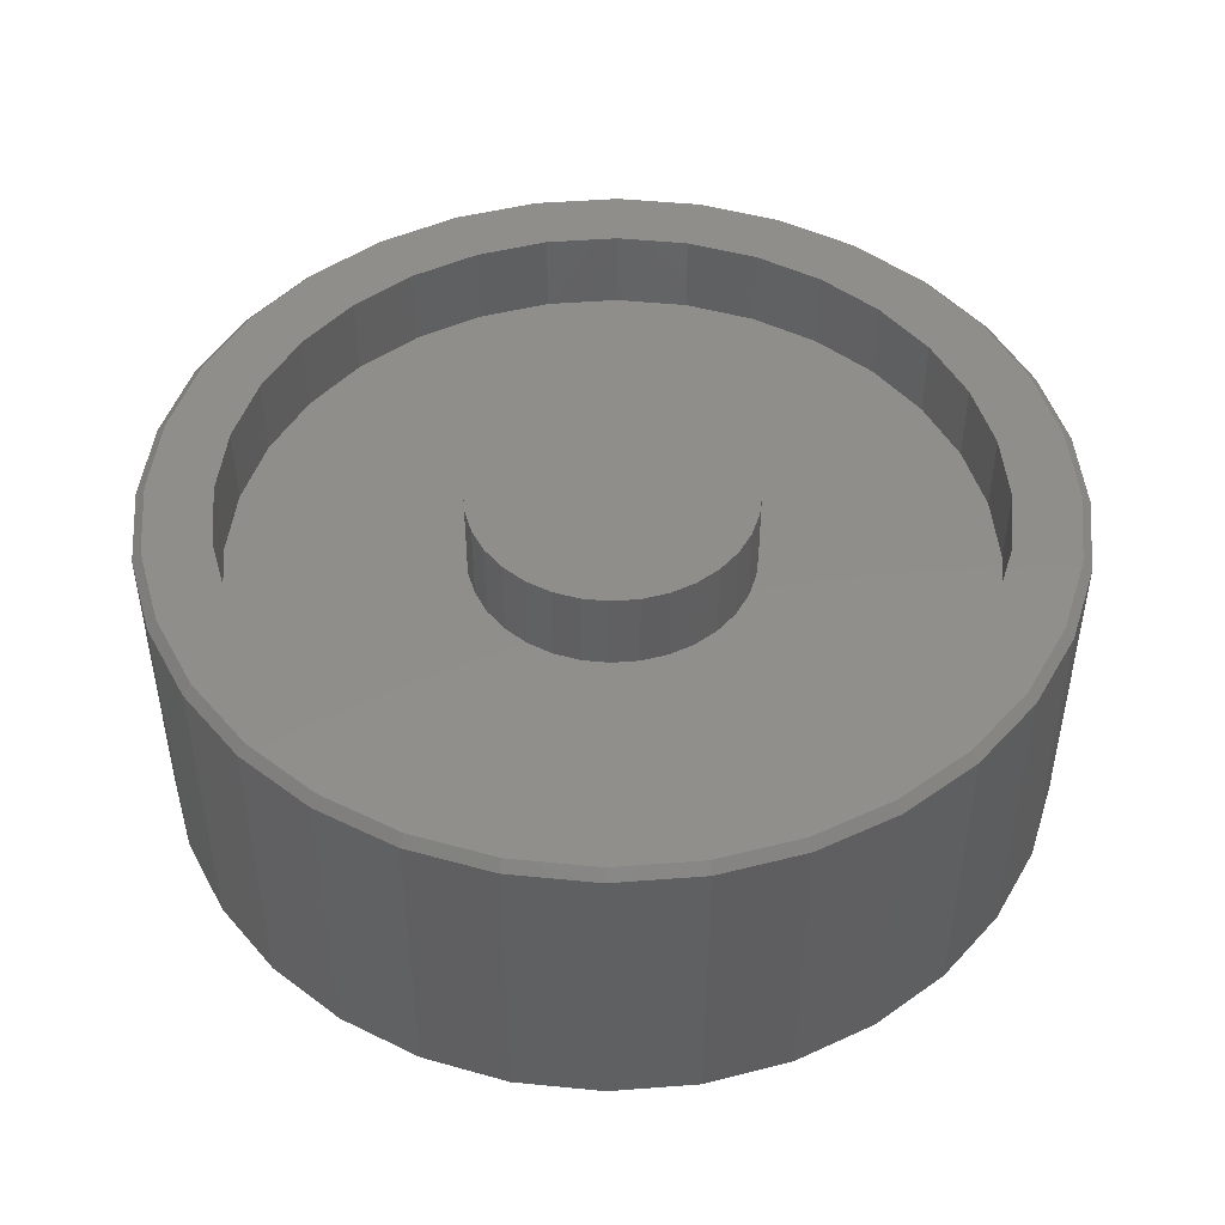
<metadata>
{"format":"stl","ext":"stl","renderer":"f3d","projection":"perspective","resolution":1024,"background":"white","views":[{"elev":47.2,"azim":124.5,"up":"+Z"}]}
</metadata>
<code>
# stl→obj: 384 verts, 764 faces
v 0.3829 -4.294e-16 -0.1328
v 0.3829 -4.294e-16 0.1328
v 0.3756 -0.07393 -0.1328
v 0.3756 -0.07393 0.1328
v 0.354 -0.145 -0.1328
v 0.354 -0.145 0.1328
v 0.319 -0.2105 -0.1328
v 0.319 -0.2105 0.1328
v 0.2719 -0.268 -0.1328
v 0.2719 -0.268 0.1328
v 0.2145 -0.3151 -0.1328
v 0.2145 -0.3151 0.1328
v 0.149 -0.3501 -0.1328
v 0.149 -0.3501 0.1328
v 0.07788 -0.3717 -0.1328
v 0.07788 -0.3717 0.1328
v 0.003947 -0.3789 -0.1328
v 0.003947 -0.3789 0.1328
v -0.06998 -0.3717 -0.1328
v -0.06998 -0.3717 0.1328
v -0.1411 -0.3501 -0.1328
v -0.1411 -0.3501 0.1328
v -0.2066 -0.3151 -0.1328
v -0.2066 -0.3151 0.1328
v -0.264 -0.268 -0.1328
v -0.264 -0.268 0.1328
v -0.3111 -0.2105 -0.1328
v -0.3111 -0.2105 0.1328
v -0.3462 -0.145 -0.1328
v -0.3462 -0.145 0.1328
v -0.3677 -0.07393 -0.1328
v -0.3677 -0.07393 0.1328
v -0.375 4.641e-17 -0.1328
v -0.375 4.641e-17 0.1328
v -0.3677 0.07393 -0.1328
v -0.3677 0.07393 0.1328
v -0.3462 0.145 -0.1328
v -0.3462 0.145 0.1328
v -0.3111 0.2105 -0.1328
v -0.3111 0.2105 0.1328
v -0.264 0.268 -0.1328
v -0.264 0.268 0.1328
v -0.2066 0.3151 -0.1328
v -0.2066 0.3151 0.1328
v -0.1411 0.3501 -0.1328
v -0.1411 0.3501 0.1328
v -0.06998 0.3717 -0.1328
v -0.06998 0.3717 0.1328
v 0.003947 0.3789 -0.1328
v 0.003947 0.3789 0.1328
v 0.07788 0.3717 -0.1328
v 0.07788 0.3717 0.1328
v 0.149 0.3501 -0.1328
v 0.149 0.3501 0.1328
v 0.2145 0.3151 -0.1328
v 0.2145 0.3151 0.1328
v 0.2719 0.268 -0.1328
v 0.2719 0.268 0.1328
v 0.319 0.2105 -0.1328
v 0.319 0.2105 0.1328
v 0.354 0.145 -0.1328
v 0.354 0.145 0.1328
v 0.3756 0.07393 -0.1328
v 0.3756 0.07393 0.1328
v -0.06846 0.364 -0.1406
v 0.003947 0.3711 -0.1406
v 0.003947 0.3158 -0.1406
v -0.1381 0.3429 -0.1406
v -0.05766 0.3097 -0.1406
v -0.2022 0.3086 -0.1406
v -0.2878 0.1208 -0.1406
v -0.3389 0.142 -0.1406
v -0.2586 0.1754 -0.1406
v 0.07635 0.364 -0.1406
v 0.07635 -0.364 -0.1406
v 0.003947 -0.3711 -0.1406
v 0.003947 -0.3158 -0.1406
v -0.1169 0.2918 -0.1406
v -0.1715 0.2626 -0.1406
v -0.2585 0.2624 -0.1406
v -0.2193 0.2233 -0.1406
v -0.3046 0.2062 -0.1406
v -0.2193 -0.2233 -0.1406
v -0.3046 -0.2062 -0.1406
v -0.2586 -0.1754 -0.1406
v -0.3389 -0.142 -0.1406
v -0.2878 -0.1208 -0.1406
v -0.3601 -0.0724 -0.1406
v -0.3058 -0.06161 -0.1406
v -0.3672 -3.051e-16 -0.1406
v -0.3118 3.867e-17 -0.1406
v -0.3601 0.0724 -0.1406
v -0.3058 0.06161 -0.1406
v -0.1715 -0.2626 -0.1406
v -0.2585 -0.2624 -0.1406
v -0.1169 -0.2918 -0.1406
v -0.2022 -0.3086 -0.1406
v -0.05766 -0.3097 -0.1406
v -0.1381 -0.3429 -0.1406
v -0.06846 -0.364 -0.1406
v 0.2957 0.1208 -0.1406
v 0.2665 0.1754 -0.1406
v 0.3468 0.142 -0.1406
v 0.2272 0.2233 -0.1406
v 0.3125 0.2062 -0.1406
v 0.1794 0.2626 -0.1406
v 0.2664 0.2624 -0.1406
v 0.1248 0.2918 -0.1406
v 0.2101 0.3086 -0.1406
v 0.06555 0.3097 -0.1406
v 0.146 0.3429 -0.1406
v 0.2272 -0.2233 -0.1406
v 0.2665 -0.1754 -0.1406
v 0.3125 -0.2062 -0.1406
v 0.2957 -0.1208 -0.1406
v 0.3468 -0.142 -0.1406
v 0.3137 -0.06161 -0.1406
v 0.368 -0.0724 -0.1406
v 0.3197 0 -0.1406
v 0.3751 2.178e-16 -0.1406
v 0.3137 0.06161 -0.1406
v 0.368 0.0724 -0.1406
v 0.06555 -0.3097 -0.1406
v 0.1248 -0.2918 -0.1406
v 0.2101 -0.3086 -0.1406
v 0.1794 -0.2626 -0.1406
v 0.2664 -0.2624 -0.1406
v 0.146 -0.3429 -0.1406
v 0.003947 0.3158 0.1406
v 0.003947 0.3711 0.1406
v -0.06846 0.364 0.1406
v -0.1381 0.3429 0.1406
v -0.05766 0.3097 0.1406
v -0.2022 0.3086 0.1406
v -0.2586 0.1754 0.1406
v -0.3389 0.142 0.1406
v -0.2878 0.1208 0.1406
v 0.07635 0.364 0.1406
v 0.003947 -0.3158 0.1406
v 0.003947 -0.3711 0.1406
v 0.07635 -0.364 0.1406
v -0.3046 0.2062 0.1406
v -0.2193 0.2233 0.1406
v -0.2585 0.2624 0.1406
v -0.1715 0.2626 0.1406
v -0.1169 0.2918 0.1406
v -0.3058 0.06161 0.1406
v -0.3601 0.0724 0.1406
v -0.3118 3.867e-17 0.1406
v -0.3672 -3.051e-16 0.1406
v -0.3058 -0.06161 0.1406
v -0.3601 -0.0724 0.1406
v -0.2878 -0.1208 0.1406
v -0.3389 -0.142 0.1406
v -0.2586 -0.1754 0.1406
v -0.3046 -0.2062 0.1406
v -0.2193 -0.2233 0.1406
v -0.1715 -0.2626 0.1406
v -0.2585 -0.2624 0.1406
v -0.1169 -0.2918 0.1406
v -0.2022 -0.3086 0.1406
v -0.05766 -0.3097 0.1406
v -0.1381 -0.3429 0.1406
v -0.06846 -0.364 0.1406
v 0.146 0.3429 0.1406
v 0.06555 0.3097 0.1406
v 0.2101 0.3086 0.1406
v 0.1248 0.2918 0.1406
v 0.2664 0.2624 0.1406
v 0.1794 0.2626 0.1406
v 0.3125 0.2062 0.1406
v 0.2272 0.2233 0.1406
v 0.3468 0.142 0.1406
v 0.2665 0.1754 0.1406
v 0.2957 0.1208 0.1406
v 0.368 0.0724 0.1406
v 0.3137 0.06161 0.1406
v 0.3751 2.178e-16 0.1406
v 0.3197 0 0.1406
v 0.368 -0.0724 0.1406
v 0.3137 -0.06161 0.1406
v 0.3468 -0.142 0.1406
v 0.2957 -0.1208 0.1406
v 0.3125 -0.2062 0.1406
v 0.2665 -0.1754 0.1406
v 0.2272 -0.2233 0.1406
v 0.2664 -0.2624 0.1406
v 0.1794 -0.2626 0.1406
v 0.2101 -0.3086 0.1406
v 0.1248 -0.2918 0.1406
v 0.06555 -0.3097 0.1406
v 0.146 -0.3429 0.1406
v -0.3058 0.06161 -0.07031
v -0.06184 0.09846 -0.07031
v -0.07979 0.08374 -0.07031
v -0.09452 0.06579 -0.07031
v 0.08768 0.08374 -0.07031
v 0.06974 0.09846 -0.07031
v 0.3137 0.06161 -0.07031
v 0.1024 0.06579 -0.07031
v 0.1134 -0.04532 -0.07031
v 0.1201 -0.0231 -0.07031
v 0.3137 -0.06161 -0.07031
v 0.1024 -0.06579 -0.07031
v 0.3197 0 -0.07031
v 0.1224 0 -0.07031
v 0.1201 0.0231 -0.07031
v 0.1134 0.04532 -0.07031
v -0.3118 3.867e-17 -0.07031
v -0.1055 0.04532 -0.07031
v -0.1122 0.0231 -0.07031
v -0.1145 1.45e-17 -0.07031
v 0.003947 0.1184 -0.07031
v -0.2878 0.1208 -0.07031
v -0.2586 0.1754 -0.07031
v -0.2193 0.2233 -0.07031
v -0.1715 0.2626 -0.07031
v -0.1169 0.2918 -0.07031
v -0.05766 0.3097 -0.07031
v 0.003947 0.3158 -0.07031
v 0.06555 0.3097 -0.07031
v 0.1248 0.2918 -0.07031
v 0.1794 0.2626 -0.07031
v 0.2272 0.2233 -0.07031
v 0.2665 0.1754 -0.07031
v 0.2957 0.1208 -0.07031
v 0.02705 0.1161 -0.07031
v -0.01916 0.1161 -0.07031
v -0.04137 0.1094 -0.07031
v -0.3058 -0.06161 -0.07031
v -0.1122 -0.0231 -0.07031
v -0.1055 -0.04532 -0.07031
v -0.09452 -0.06579 -0.07031
v -0.2878 -0.1208 -0.07031
v -0.07979 -0.08374 -0.07031
v -0.06184 -0.09846 -0.07031
v -0.04137 -0.1094 -0.07031
v -0.01916 -0.1161 -0.07031
v 0.003947 -0.1184 -0.07031
v -0.2586 -0.1754 -0.07031
v 0.2957 -0.1208 -0.07031
v 0.2665 -0.1754 -0.07031
v 0.2272 -0.2233 -0.07031
v 0.1794 -0.2626 -0.07031
v 0.1248 -0.2918 -0.07031
v 0.06555 -0.3097 -0.07031
v 0.003947 -0.3158 -0.07031
v -0.05766 -0.3097 -0.07031
v -0.1169 -0.2918 -0.07031
v -0.1715 -0.2626 -0.07031
v -0.2193 -0.2233 -0.07031
v 0.04927 0.1094 -0.07031
v 0.02705 -0.1161 -0.07031
v 0.04927 -0.1094 -0.07031
v 0.06974 -0.09846 -0.07031
v 0.08768 -0.08374 -0.07031
v -0.07979 0.08374 0.07031
v -0.06184 0.09846 0.07031
v -0.3058 0.06161 0.07031
v -0.09452 0.06579 0.07031
v 0.3137 0.06161 0.07031
v 0.06974 0.09846 0.07031
v 0.08768 0.08374 0.07031
v 0.1024 0.06579 0.07031
v 0.3137 -0.06161 0.07031
v 0.1201 -0.0231 0.07031
v 0.1134 -0.04532 0.07031
v 0.1024 -0.06579 0.07031
v 0.3197 0 0.07031
v 0.1134 0.04532 0.07031
v 0.1201 0.0231 0.07031
v 0.1224 0 0.07031
v -0.3118 3.867e-17 0.07031
v -0.1145 1.45e-17 0.07031
v -0.1122 0.0231 0.07031
v -0.1055 0.04532 0.07031
v 0.003947 0.1184 0.07031
v 0.02705 0.1161 0.07031
v 0.2957 0.1208 0.07031
v 0.2665 0.1754 0.07031
v 0.2272 0.2233 0.07031
v 0.1794 0.2626 0.07031
v 0.1248 0.2918 0.07031
v 0.06555 0.3097 0.07031
v 0.003947 0.3158 0.07031
v -0.05766 0.3097 0.07031
v -0.1169 0.2918 0.07031
v -0.1715 0.2626 0.07031
v -0.2193 0.2233 0.07031
v -0.2586 0.1754 0.07031
v -0.2878 0.1208 0.07031
v -0.04137 0.1094 0.07031
v -0.01916 0.1161 0.07031
v -0.3058 -0.06161 0.07031
v -0.09452 -0.06579 0.07031
v -0.1055 -0.04532 0.07031
v -0.1122 -0.0231 0.07031
v -0.2878 -0.1208 0.07031
v -0.2586 -0.1754 0.07031
v 0.003947 -0.1184 0.07031
v -0.01916 -0.1161 0.07031
v -0.04137 -0.1094 0.07031
v -0.06184 -0.09846 0.07031
v -0.07979 -0.08374 0.07031
v -0.2193 -0.2233 0.07031
v -0.1715 -0.2626 0.07031
v -0.1169 -0.2918 0.07031
v -0.05766 -0.3097 0.07031
v 0.003947 -0.3158 0.07031
v 0.06555 -0.3097 0.07031
v 0.1248 -0.2918 0.07031
v 0.1794 -0.2626 0.07031
v 0.2272 -0.2233 0.07031
v 0.2665 -0.1754 0.07031
v 0.2957 -0.1208 0.07031
v 0.04927 0.1094 0.07031
v 0.08768 -0.08374 0.07031
v 0.06974 -0.09846 0.07031
v 0.04927 -0.1094 0.07031
v 0.02705 -0.1161 0.07031
v -0.1145 1.45e-17 0.1406
v -0.1122 0.0231 0.1406
v -0.1055 0.04532 0.1406
v -0.09452 0.06579 0.1406
v -0.07979 0.08374 0.1406
v -0.06184 0.09846 0.1406
v -0.04137 0.1094 0.1406
v -0.01916 0.1161 0.1406
v 0.003947 0.1184 0.1406
v 0.02705 0.1161 0.1406
v 0.04927 0.1094 0.1406
v 0.06974 0.09846 0.1406
v 0.08768 0.08374 0.1406
v 0.1024 0.06579 0.1406
v 0.1134 0.04532 0.1406
v 0.1201 0.0231 0.1406
v 0.1224 0 0.1406
v -0.1145 1.45e-17 -0.1406
v -0.1122 0.0231 -0.1406
v -0.1055 0.04532 -0.1406
v -0.09452 0.06579 -0.1406
v -0.07979 0.08374 -0.1406
v -0.06184 0.09846 -0.1406
v -0.04137 0.1094 -0.1406
v -0.01916 0.1161 -0.1406
v 0.003947 0.1184 -0.1406
v 0.02705 0.1161 -0.1406
v 0.04927 0.1094 -0.1406
v 0.06974 0.09846 -0.1406
v 0.08768 0.08374 -0.1406
v 0.1024 0.06579 -0.1406
v 0.1134 0.04532 -0.1406
v 0.1201 0.0231 -0.1406
v 0.1224 0 -0.1406
v 0.1201 -0.0231 0.1406
v 0.1134 -0.04532 0.1406
v 0.1024 -0.06579 0.1406
v 0.08768 -0.08374 0.1406
v 0.06974 -0.09846 0.1406
v 0.04927 -0.1094 0.1406
v 0.02705 -0.1161 0.1406
v 0.003947 -0.1184 0.1406
v -0.01916 -0.1161 0.1406
v -0.04137 -0.1094 0.1406
v -0.06184 -0.09846 0.1406
v -0.07979 -0.08374 0.1406
v -0.09452 -0.06579 0.1406
v -0.1055 -0.04532 0.1406
v -0.1122 -0.0231 0.1406
v 0.1201 -0.0231 -0.1406
v 0.1134 -0.04532 -0.1406
v 0.1024 -0.06579 -0.1406
v 0.08768 -0.08374 -0.1406
v 0.06974 -0.09846 -0.1406
v 0.04927 -0.1094 -0.1406
v 0.02705 -0.1161 -0.1406
v 0.003947 -0.1184 -0.1406
v -0.01916 -0.1161 -0.1406
v -0.04137 -0.1094 -0.1406
v -0.06184 -0.09846 -0.1406
v -0.07979 -0.08374 -0.1406
v -0.09452 -0.06579 -0.1406
v -0.1055 -0.04532 -0.1406
v -0.1122 -0.0231 -0.1406
f 1 2 3
f 3 2 4
f 3 4 5
f 5 4 6
f 5 6 7
f 7 6 8
f 7 8 9
f 9 8 10
f 9 10 11
f 11 10 12
f 11 12 13
f 13 12 14
f 13 14 15
f 15 14 16
f 15 16 17
f 17 16 18
f 17 18 19
f 19 18 20
f 19 20 21
f 21 20 22
f 21 22 23
f 23 22 24
f 23 24 25
f 25 24 26
f 25 26 27
f 27 26 28
f 27 28 29
f 29 28 30
f 29 30 31
f 31 30 32
f 31 32 33
f 33 32 34
f 33 34 35
f 35 34 36
f 35 36 37
f 37 36 38
f 37 38 39
f 39 38 40
f 39 40 41
f 41 40 42
f 41 42 43
f 43 42 44
f 43 44 45
f 45 44 46
f 45 46 47
f 47 46 48
f 47 48 49
f 49 48 50
f 49 50 51
f 51 50 52
f 51 52 53
f 53 52 54
f 53 54 55
f 55 54 56
f 55 56 57
f 57 56 58
f 57 58 59
f 59 58 60
f 59 60 61
f 61 60 62
f 61 62 63
f 63 62 64
f 63 64 1
f 1 64 2
f 65 66 67
f 68 65 67
f 68 67 69
f 69 70 68
f 71 72 73
f 67 66 74
f 75 76 77
f 69 78 70
f 70 78 79
f 70 79 80
f 80 79 81
f 80 81 82
f 82 81 73
f 82 73 72
f 83 84 85
f 85 84 86
f 85 86 87
f 87 86 88
f 87 88 89
f 89 88 90
f 89 90 91
f 91 90 92
f 91 92 93
f 93 92 72
f 93 72 71
f 94 84 83
f 84 94 95
f 95 94 96
f 95 96 97
f 97 96 98
f 97 98 99
f 76 100 77
f 77 100 99
f 77 99 98
f 101 102 103
f 103 102 104
f 103 104 105
f 105 104 106
f 105 106 107
f 107 106 108
f 107 108 109
f 109 108 110
f 109 110 111
f 111 110 67
f 111 67 74
f 112 113 114
f 114 113 115
f 114 115 116
f 116 115 117
f 116 117 118
f 118 117 119
f 118 119 120
f 120 119 121
f 120 121 122
f 122 121 101
f 122 101 103
f 123 124 125
f 125 124 126
f 125 126 127
f 127 126 112
f 127 112 114
f 125 128 123
f 123 128 75
f 123 75 77
f 49 74 66
f 66 47 49
f 109 55 107
f 107 55 57
f 107 57 105
f 105 57 59
f 105 59 103
f 103 59 61
f 103 61 122
f 122 61 63
f 122 63 120
f 120 63 1
f 43 70 41
f 41 70 80
f 41 80 39
f 39 80 82
f 39 82 37
f 37 82 72
f 37 72 35
f 35 72 92
f 35 92 33
f 33 92 90
f 55 109 53
f 53 109 111
f 53 111 51
f 51 111 74
f 51 74 49
f 70 43 68
f 68 43 45
f 68 45 65
f 65 45 47
f 65 47 66
f 17 100 76
f 76 15 17
f 97 23 95
f 95 23 25
f 95 25 84
f 84 25 27
f 84 27 86
f 86 27 29
f 86 29 88
f 88 29 31
f 88 31 90
f 90 31 33
f 11 125 9
f 9 125 127
f 9 127 7
f 7 127 114
f 7 114 5
f 5 114 116
f 5 116 3
f 3 116 118
f 3 118 1
f 1 118 120
f 23 97 21
f 21 97 99
f 21 99 19
f 19 99 100
f 19 100 17
f 125 11 128
f 128 11 13
f 128 13 75
f 75 13 15
f 75 15 76
f 129 130 131
f 129 131 132
f 133 129 132
f 132 134 133
f 135 136 137
f 138 130 129
f 139 140 141
f 136 135 142
f 142 135 143
f 142 143 144
f 144 143 145
f 144 145 134
f 134 145 146
f 134 146 133
f 137 136 147
f 147 136 148
f 147 148 149
f 149 148 150
f 149 150 151
f 151 150 152
f 151 152 153
f 153 152 154
f 153 154 155
f 155 154 156
f 155 156 157
f 157 156 158
f 158 156 159
f 158 159 160
f 160 159 161
f 160 161 162
f 162 161 163
f 162 163 139
f 139 163 164
f 139 164 140
f 138 129 165
f 165 129 166
f 165 166 167
f 167 166 168
f 167 168 169
f 169 168 170
f 169 170 171
f 171 170 172
f 171 172 173
f 173 172 174
f 173 174 175
f 173 175 176
f 176 175 177
f 176 177 178
f 178 177 179
f 178 179 180
f 180 179 181
f 180 181 182
f 182 181 183
f 182 183 184
f 184 183 185
f 184 185 186
f 184 186 187
f 187 186 188
f 187 188 189
f 189 188 190
f 189 190 191
f 139 141 191
f 191 141 192
f 191 192 189
f 130 138 50
f 50 48 130
f 40 144 42
f 42 144 134
f 42 134 44
f 144 40 142
f 142 40 38
f 142 38 136
f 136 38 36
f 136 36 148
f 148 36 34
f 148 34 150
f 171 58 169
f 169 58 56
f 169 56 167
f 58 171 60
f 60 171 173
f 60 173 62
f 62 173 176
f 62 176 64
f 64 176 178
f 64 178 2
f 50 138 52
f 52 138 165
f 52 165 54
f 54 165 167
f 54 167 56
f 130 48 131
f 131 48 46
f 131 46 132
f 132 46 44
f 132 44 134
f 140 164 18
f 18 16 140
f 8 187 10
f 10 187 189
f 10 189 12
f 187 8 184
f 184 8 6
f 184 6 182
f 182 6 4
f 182 4 180
f 180 4 2
f 180 2 178
f 156 26 159
f 159 26 24
f 159 24 161
f 26 156 28
f 28 156 154
f 28 154 30
f 30 154 152
f 30 152 32
f 32 152 150
f 32 150 34
f 18 164 20
f 20 164 163
f 20 163 22
f 22 163 161
f 22 161 24
f 140 16 141
f 141 16 14
f 141 14 192
f 192 14 12
f 192 12 189
f 193 194 195
f 195 196 193
f 197 198 199
f 200 197 199
f 201 202 203
f 203 204 201
f 205 203 202
f 205 202 206
f 205 206 207
f 205 207 208
f 205 208 200
f 205 200 199
f 209 193 196
f 209 196 210
f 209 210 211
f 209 211 212
f 213 214 215
f 213 215 216
f 213 216 217
f 213 217 218
f 213 218 219
f 213 219 220
f 213 220 221
f 213 221 222
f 213 222 223
f 213 223 224
f 213 224 225
f 213 225 226
f 213 226 227
f 214 213 228
f 214 228 229
f 214 229 194
f 214 194 193
f 230 209 212
f 230 212 231
f 230 231 232
f 230 232 233
f 234 230 233
f 234 233 235
f 234 235 236
f 234 236 237
f 234 237 238
f 234 238 239
f 234 239 240
f 239 241 242
f 239 242 243
f 239 243 244
f 239 244 245
f 239 245 246
f 239 246 247
f 239 247 248
f 239 248 249
f 239 249 250
f 239 250 251
f 239 251 240
f 226 199 198
f 226 198 252
f 226 252 227
f 241 239 253
f 241 253 254
f 241 254 255
f 241 255 256
f 241 256 204
f 241 204 203
f 257 258 259
f 259 260 257
f 261 262 263
f 261 263 264
f 265 266 267
f 267 268 265
f 269 261 264
f 269 264 270
f 269 270 271
f 269 271 272
f 269 272 266
f 269 266 265
f 273 274 275
f 273 275 276
f 273 276 260
f 273 260 259
f 277 278 279
f 277 279 280
f 277 280 281
f 277 281 282
f 277 282 283
f 277 283 284
f 277 284 285
f 277 285 286
f 277 286 287
f 277 287 288
f 277 288 289
f 277 289 290
f 277 290 291
f 291 259 258
f 291 258 292
f 291 292 293
f 291 293 277
f 294 295 296
f 294 296 297
f 294 297 274
f 294 274 273
f 298 299 300
f 298 300 301
f 298 301 302
f 298 302 303
f 298 303 304
f 298 304 295
f 298 295 294
f 300 299 305
f 300 305 306
f 300 306 307
f 300 307 308
f 300 308 309
f 300 309 310
f 300 310 311
f 300 311 312
f 300 312 313
f 300 313 314
f 300 314 315
f 279 278 316
f 279 316 262
f 279 262 261
f 315 265 268
f 315 268 317
f 315 317 318
f 315 318 319
f 315 319 320
f 315 320 300
f 274 321 275
f 275 321 322
f 275 322 276
f 276 322 323
f 276 323 260
f 260 323 324
f 260 324 257
f 257 324 325
f 257 325 258
f 258 325 326
f 258 326 292
f 292 326 327
f 292 327 293
f 293 327 328
f 293 328 277
f 277 328 329
f 277 329 278
f 278 329 330
f 278 330 316
f 316 330 331
f 316 331 262
f 262 331 332
f 262 332 263
f 263 332 333
f 263 333 264
f 264 333 334
f 264 334 270
f 270 334 335
f 270 335 271
f 271 335 336
f 271 336 272
f 272 336 337
f 338 212 339
f 339 212 211
f 339 211 340
f 340 211 210
f 340 210 341
f 341 210 196
f 341 196 342
f 342 196 195
f 342 195 343
f 343 195 194
f 343 194 344
f 344 194 229
f 344 229 345
f 345 229 228
f 345 228 346
f 346 228 213
f 346 213 347
f 347 213 227
f 347 227 348
f 348 227 252
f 348 252 349
f 349 252 198
f 349 198 350
f 350 198 197
f 350 197 351
f 351 197 200
f 351 200 352
f 352 200 208
f 352 208 353
f 353 208 207
f 353 207 354
f 354 207 206
f 272 337 266
f 266 337 355
f 266 355 267
f 267 355 356
f 267 356 268
f 268 356 357
f 268 357 317
f 317 357 358
f 317 358 318
f 318 358 359
f 318 359 319
f 319 359 360
f 319 360 320
f 320 360 361
f 320 361 300
f 300 361 362
f 300 362 301
f 301 362 363
f 301 363 302
f 302 363 364
f 302 364 303
f 303 364 365
f 303 365 304
f 304 365 366
f 304 366 295
f 295 366 367
f 295 367 296
f 296 367 368
f 296 368 297
f 297 368 369
f 297 369 274
f 274 369 321
f 354 206 370
f 370 206 202
f 370 202 371
f 371 202 201
f 371 201 372
f 372 201 204
f 372 204 373
f 373 204 256
f 373 256 374
f 374 256 255
f 374 255 375
f 375 255 254
f 375 254 376
f 376 254 253
f 376 253 377
f 377 253 239
f 377 239 378
f 378 239 238
f 378 238 379
f 379 238 237
f 379 237 380
f 380 237 236
f 380 236 381
f 381 236 235
f 381 235 382
f 382 235 233
f 382 233 383
f 383 233 232
f 383 232 384
f 384 232 231
f 384 231 338
f 338 231 212
f 309 191 310
f 310 191 190
f 310 190 311
f 311 190 188
f 311 188 312
f 312 188 186
f 312 186 313
f 313 186 185
f 313 185 314
f 314 185 183
f 314 183 315
f 315 183 181
f 315 181 265
f 265 181 179
f 265 179 269
f 191 309 139
f 139 309 308
f 139 308 162
f 162 308 307
f 162 307 160
f 160 307 306
f 160 306 158
f 158 306 305
f 158 305 157
f 157 305 299
f 157 299 155
f 155 299 298
f 155 298 153
f 153 298 294
f 153 294 151
f 151 294 273
f 151 273 149
f 77 246 123
f 123 246 245
f 123 245 124
f 124 245 244
f 124 244 126
f 126 244 243
f 126 243 112
f 112 243 242
f 112 242 113
f 113 242 241
f 113 241 115
f 115 241 203
f 115 203 117
f 117 203 205
f 117 205 119
f 246 77 247
f 247 77 98
f 247 98 248
f 248 98 96
f 248 96 249
f 249 96 94
f 249 94 250
f 250 94 83
f 250 83 251
f 251 83 85
f 251 85 240
f 240 85 87
f 240 87 234
f 234 87 89
f 234 89 230
f 230 89 91
f 230 91 209
f 285 133 286
f 286 133 146
f 286 146 287
f 287 146 145
f 287 145 288
f 288 145 143
f 288 143 289
f 289 143 135
f 289 135 290
f 290 135 137
f 290 137 291
f 291 137 147
f 291 147 259
f 259 147 149
f 259 149 273
f 133 285 129
f 129 285 284
f 129 284 166
f 166 284 283
f 166 283 168
f 168 283 282
f 168 282 170
f 170 282 281
f 170 281 172
f 172 281 280
f 172 280 174
f 174 280 279
f 174 279 175
f 175 279 261
f 175 261 177
f 177 261 269
f 177 269 179
f 67 219 69
f 69 219 218
f 69 218 78
f 78 218 217
f 78 217 79
f 79 217 216
f 79 216 81
f 81 216 215
f 81 215 73
f 73 215 214
f 73 214 71
f 71 214 193
f 71 193 93
f 93 193 209
f 93 209 91
f 219 67 220
f 220 67 110
f 220 110 221
f 221 110 108
f 221 108 222
f 222 108 106
f 222 106 223
f 223 106 104
f 223 104 224
f 224 104 102
f 224 102 225
f 225 102 101
f 225 101 226
f 226 101 121
f 226 121 199
f 199 121 119
f 199 119 205
f 328 330 329
f 330 328 327
f 330 327 331
f 331 327 326
f 331 326 332
f 359 364 360
f 360 364 363
f 360 363 361
f 361 363 362
f 332 326 333
f 333 326 325
f 333 325 334
f 334 325 324
f 334 324 335
f 335 324 323
f 335 323 336
f 336 323 322
f 336 322 337
f 337 322 321
f 337 321 355
f 355 321 369
f 355 369 356
f 356 369 368
f 356 368 357
f 357 368 367
f 357 367 358
f 358 367 366
f 358 366 359
f 359 366 365
f 359 365 364
f 346 347 345
f 344 345 347
f 348 344 347
f 343 344 348
f 349 343 348
f 375 379 374
f 378 379 375
f 376 378 375
f 377 378 376
f 379 380 374
f 374 380 381
f 374 381 373
f 373 381 382
f 373 382 372
f 372 382 383
f 372 383 371
f 371 383 384
f 371 384 370
f 370 384 338
f 370 338 354
f 354 338 339
f 354 339 353
f 353 339 340
f 353 340 352
f 352 340 341
f 352 341 351
f 351 341 342
f 351 342 350
f 350 342 343
f 350 343 349

</code>
